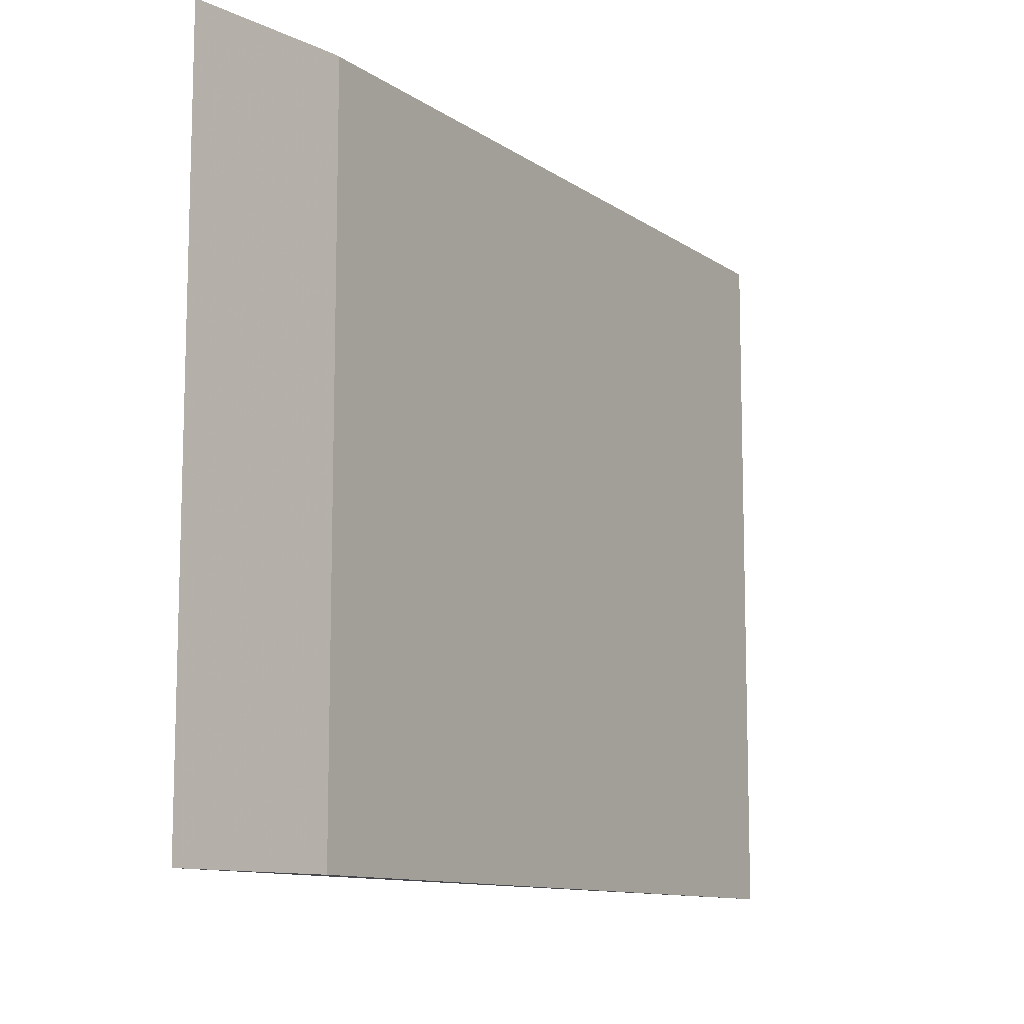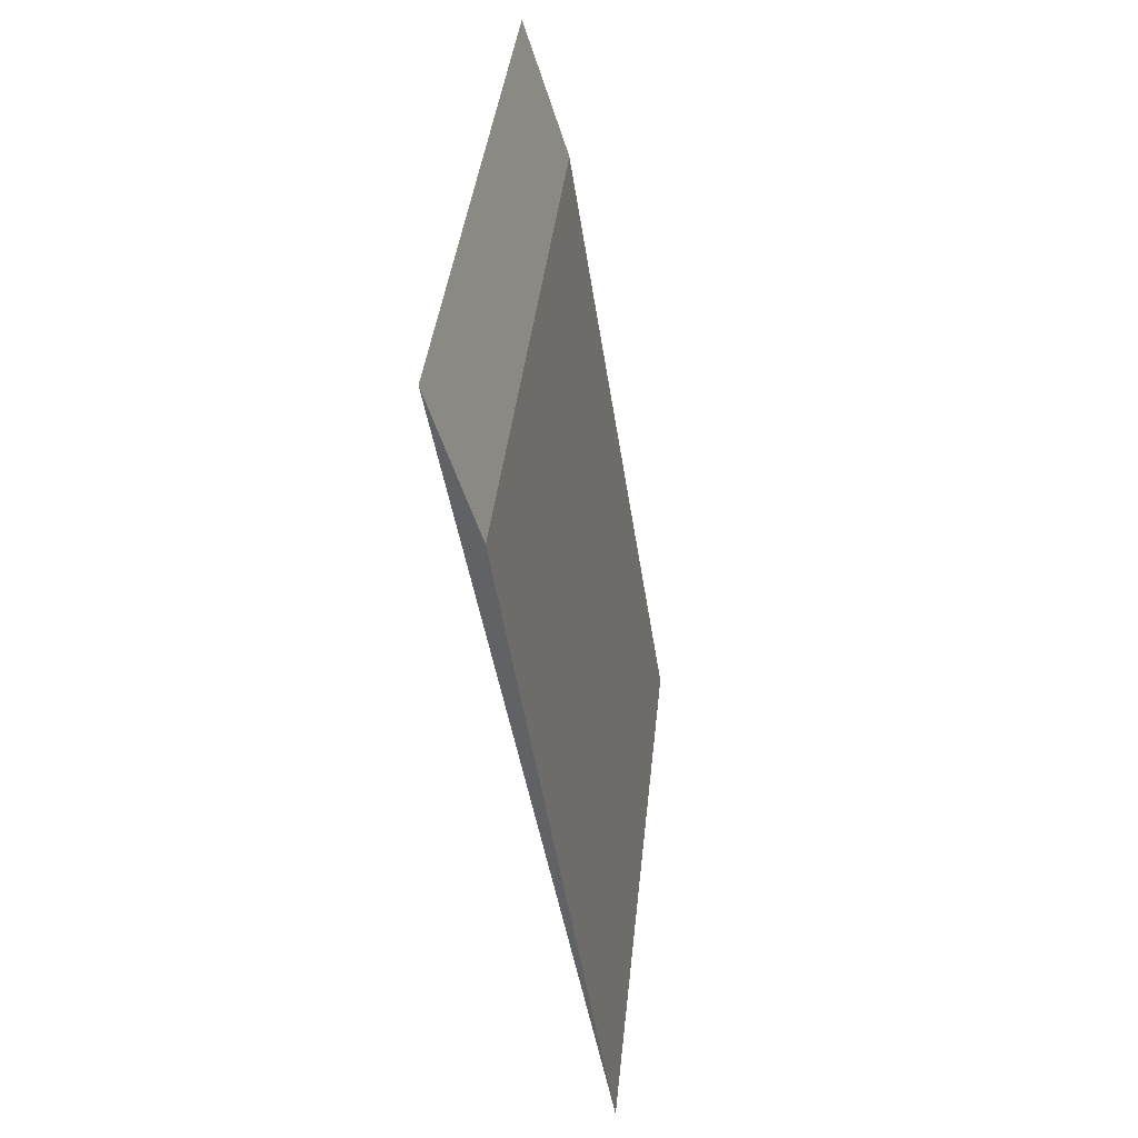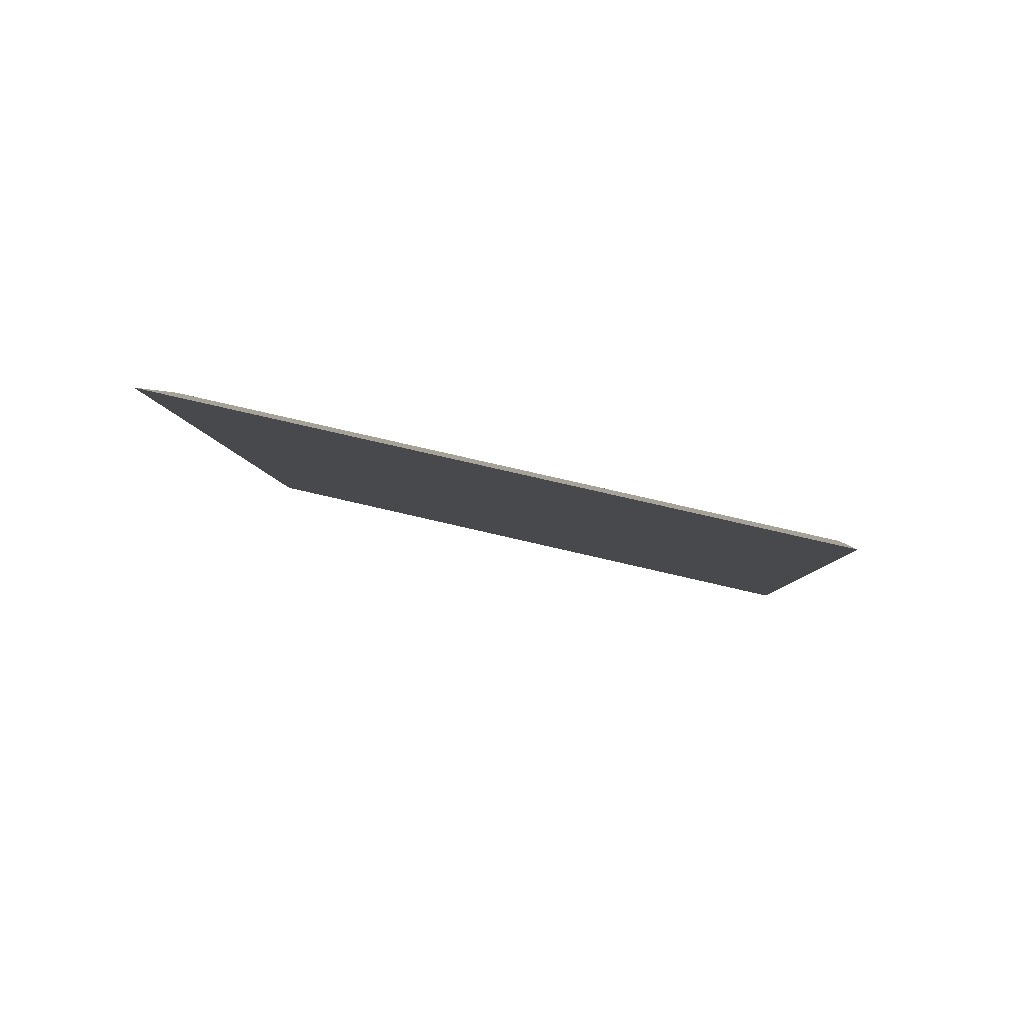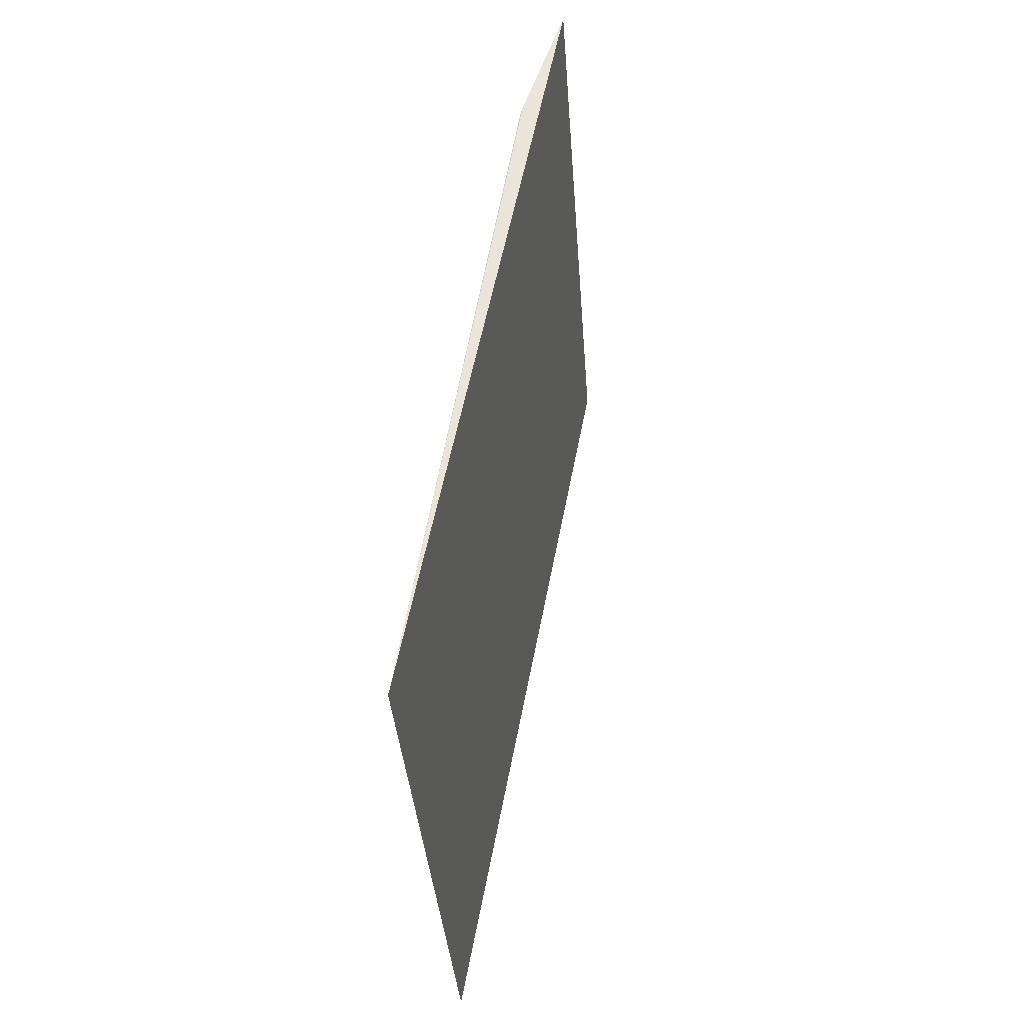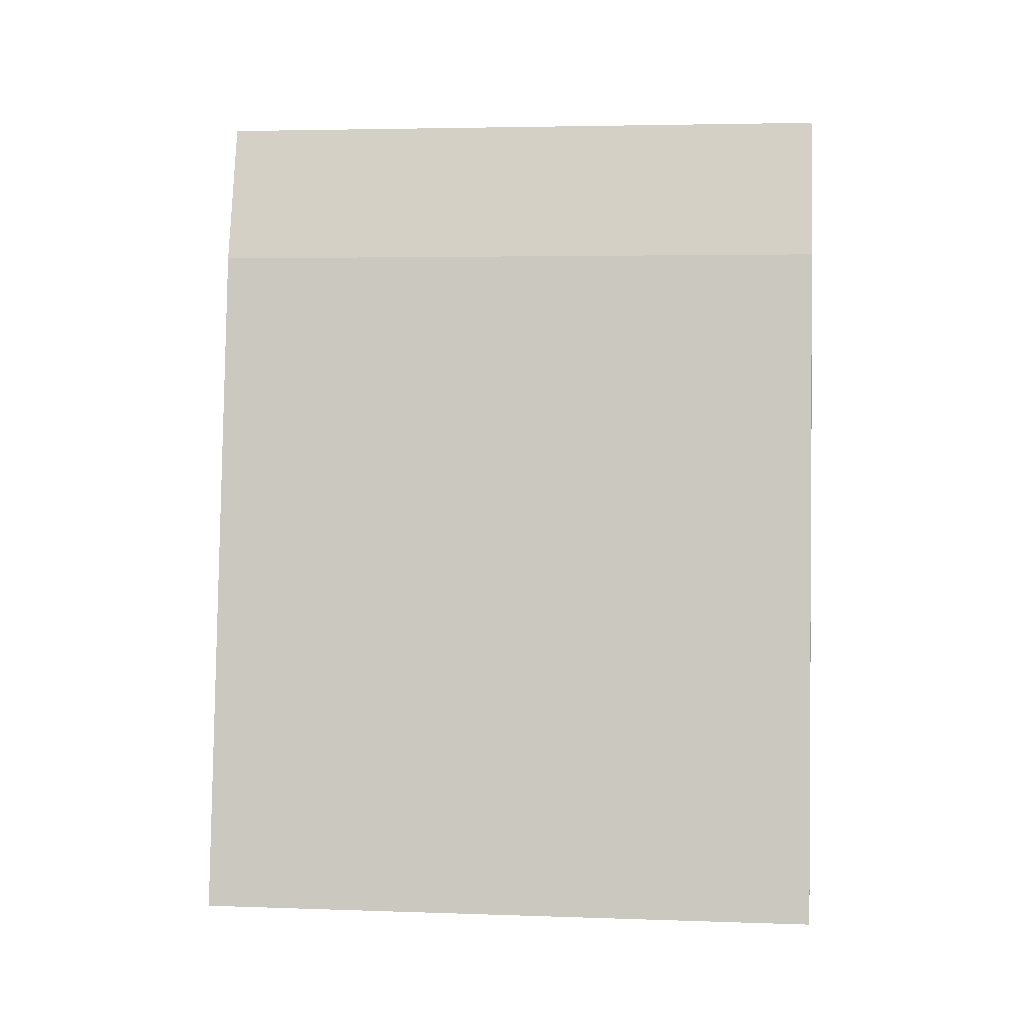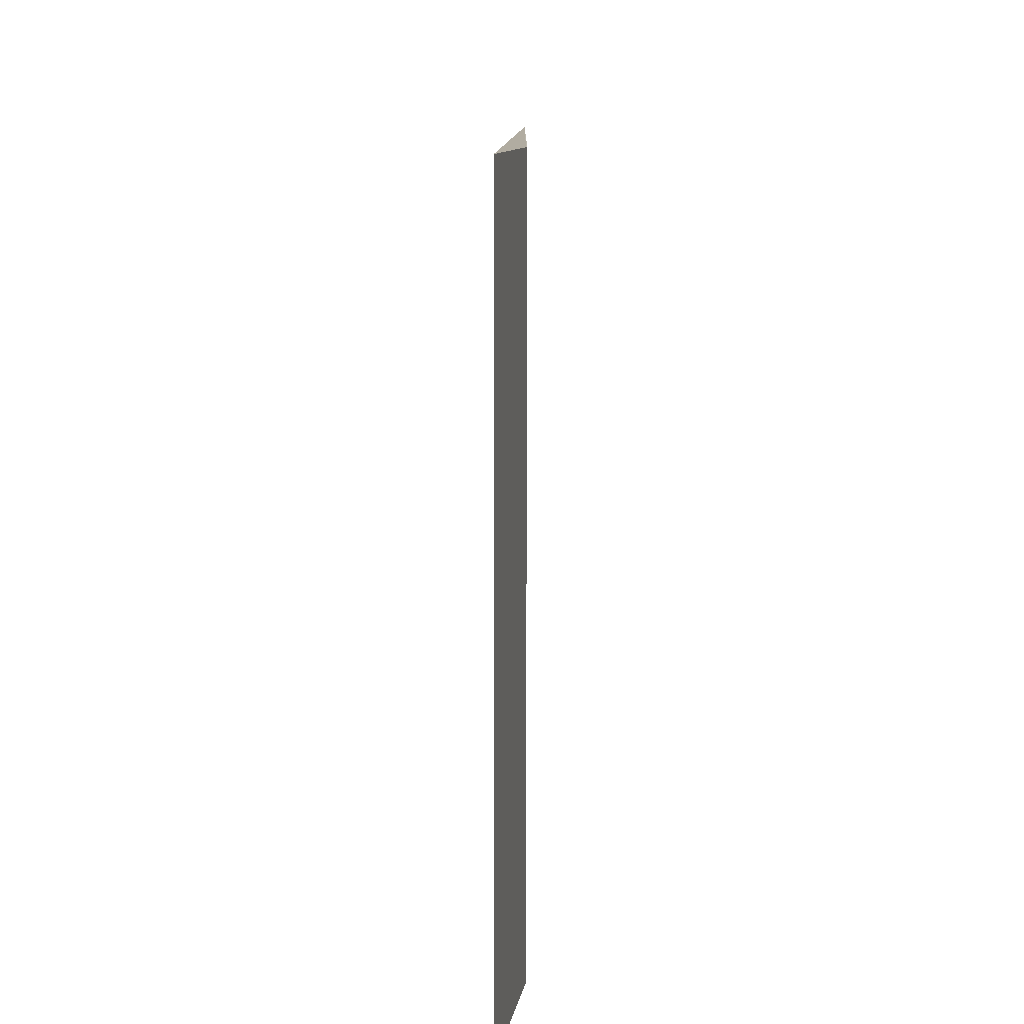
<metadata>
{"format":"obj","ext":"obj","renderer":"f3d","projection":"perspective","resolution":1024,"background":"white","views":[{"elev":-10.9,"azim":-157.3,"up":"+Z"},{"elev":38.7,"azim":-174.2,"up":"+Y"},{"elev":74.6,"azim":103.1,"up":"+Y"},{"elev":-36.8,"azim":4.1,"up":"+Y"},{"elev":4.2,"azim":-83.7,"up":"+Y"},{"elev":10.3,"azim":171.1,"up":"+Z"}]}
</metadata>
<code>
v -0.04947 0.0175 0.02877
v -0.05245 0.001515 0.02878
v -0.04946 0.0175 0.01666
v -0.05035 0.01476 0.02877
v -0.05031 0.01487 0.02878
v -0.05034 0.01475 0.01666
v -0.05244 0.001515 0.01666
f 5 2 1
f 5 1 4
f 5 4 2
f 6 2 4
f 6 1 3
f 6 4 1
f 7 6 3
f 7 2 6
f 7 1 2
f 7 3 1

</code>
